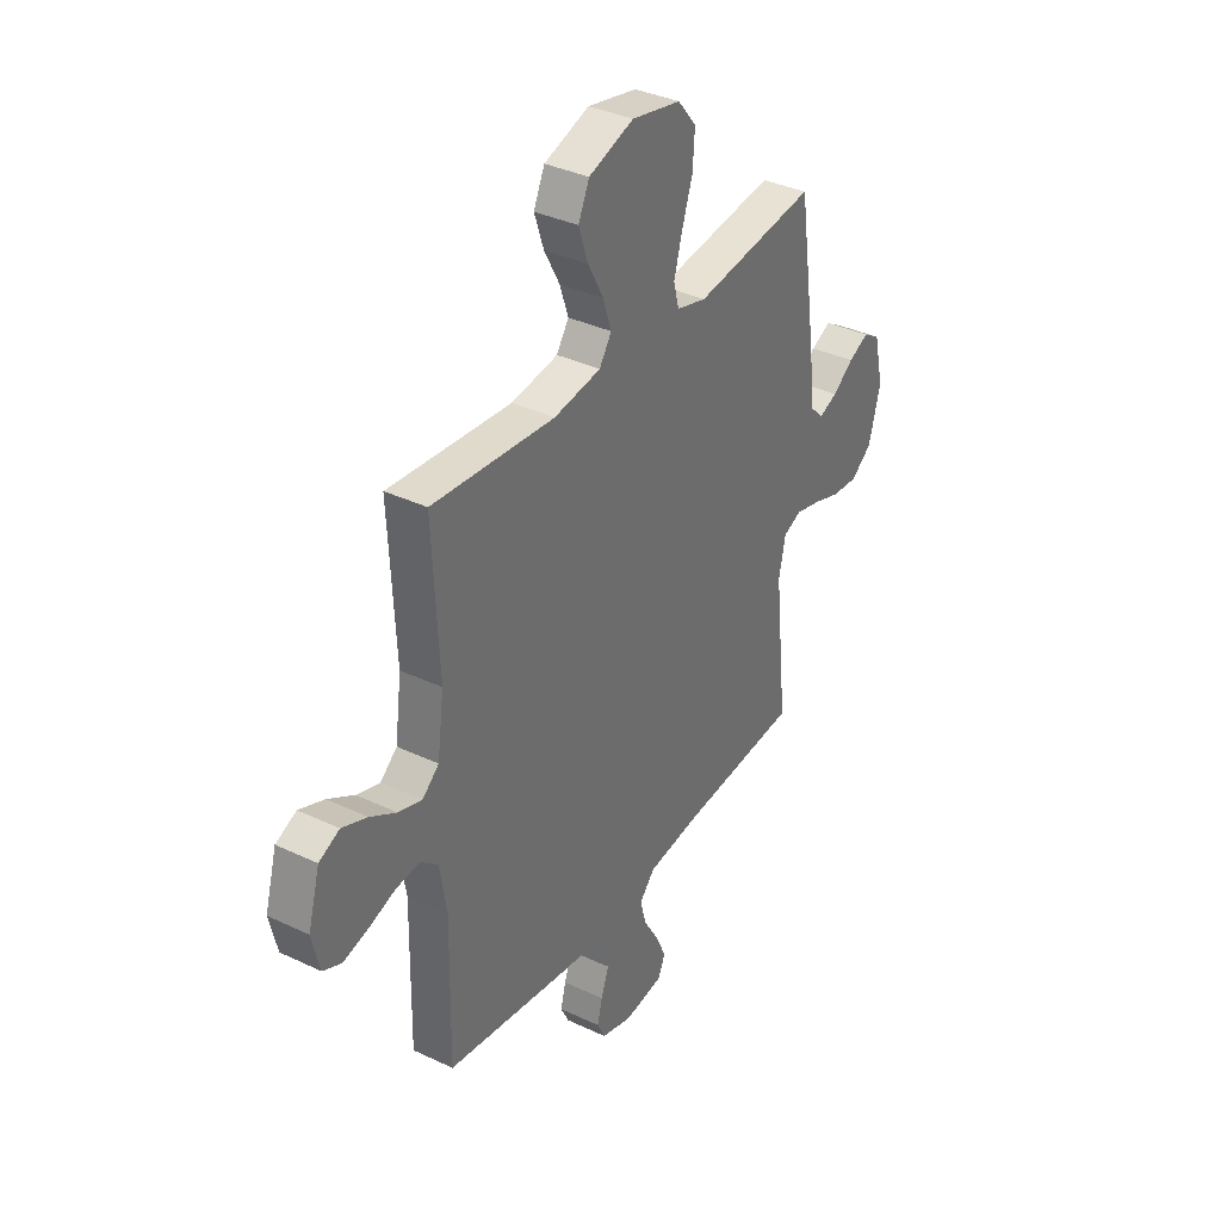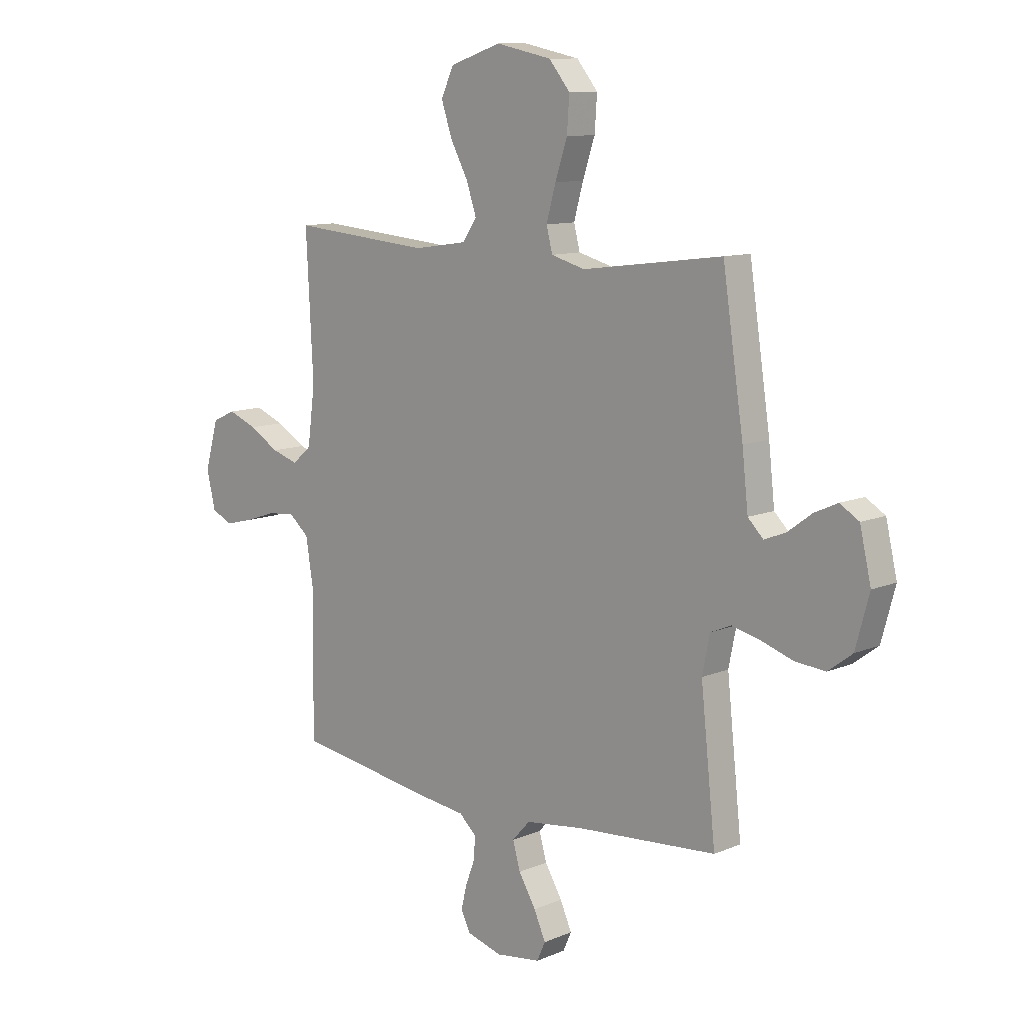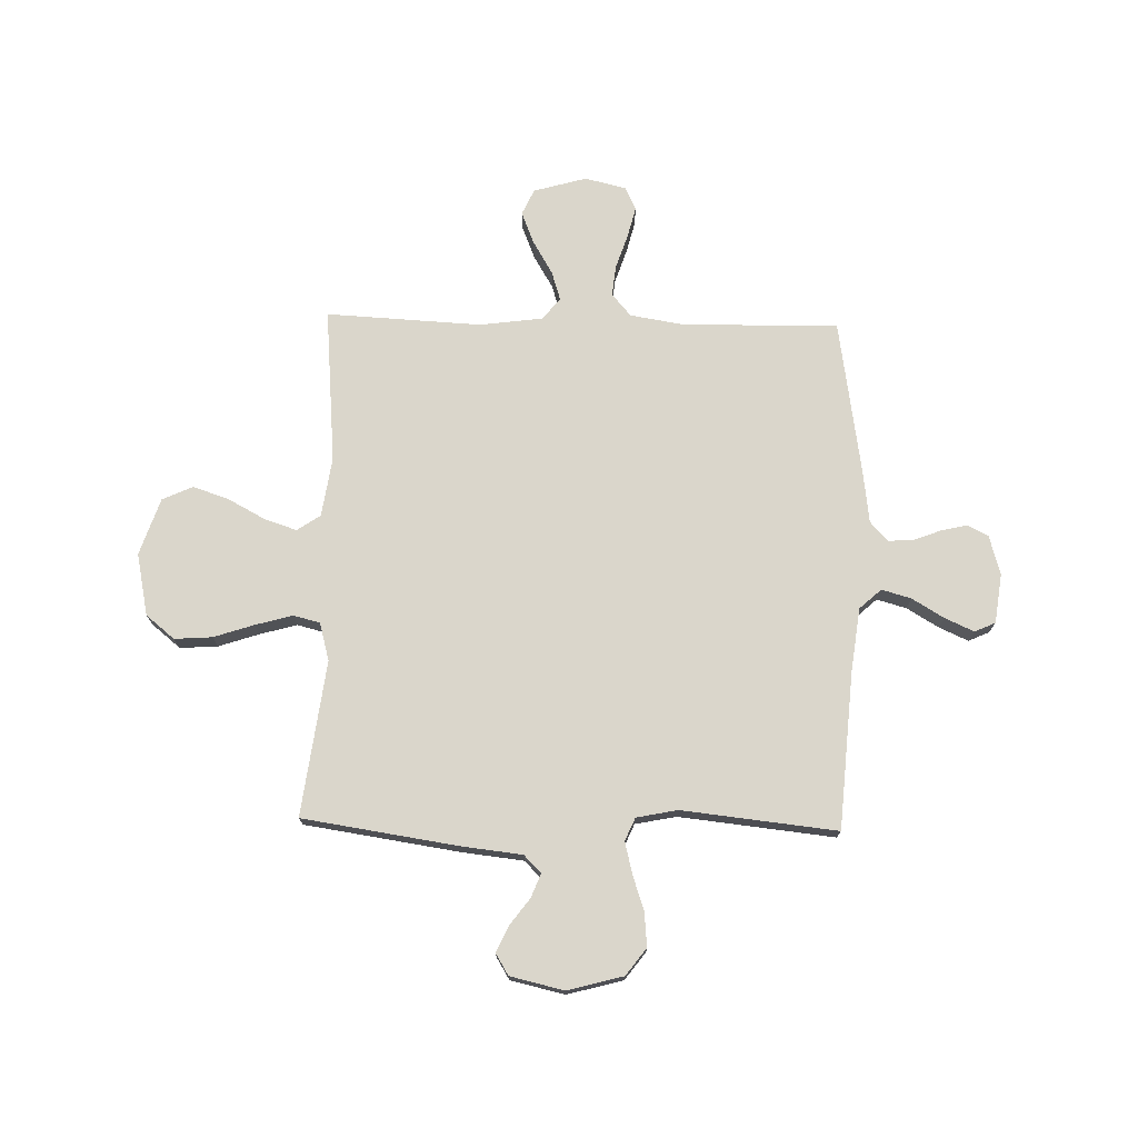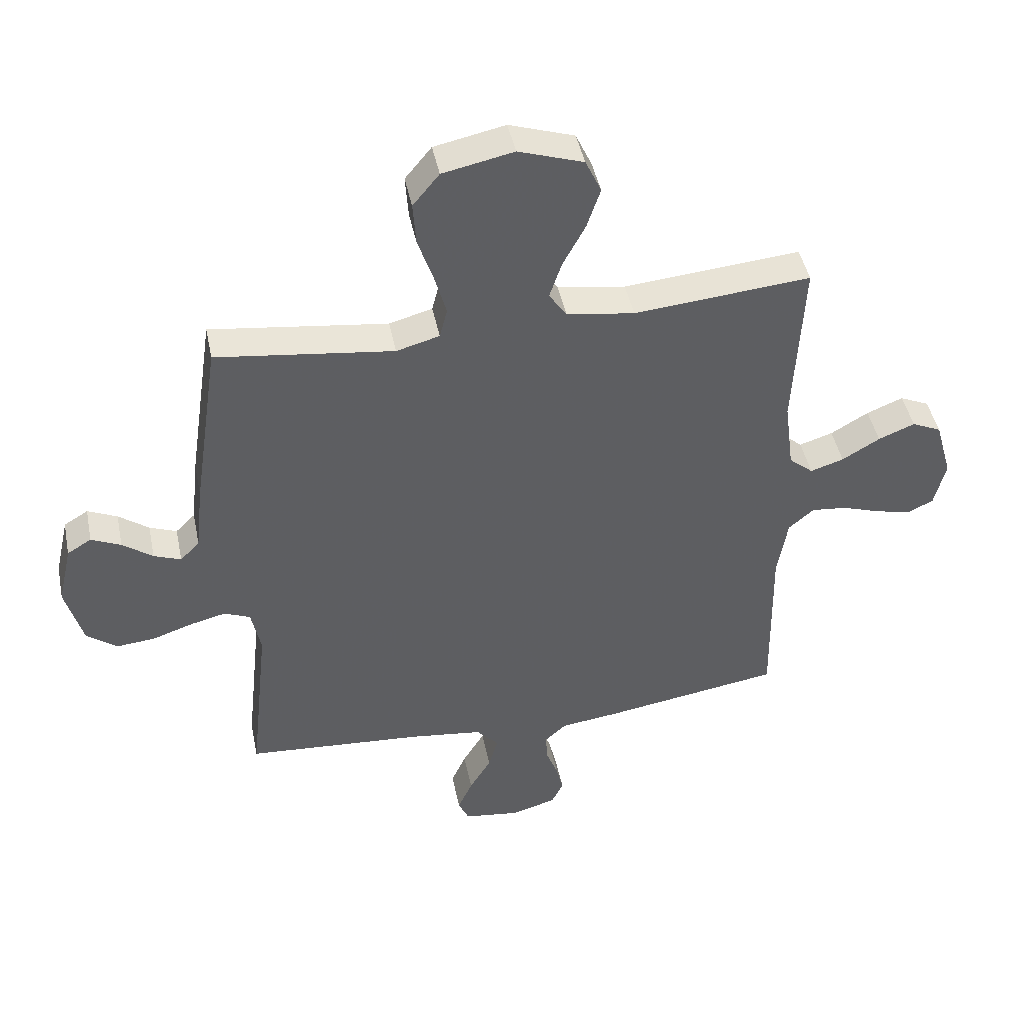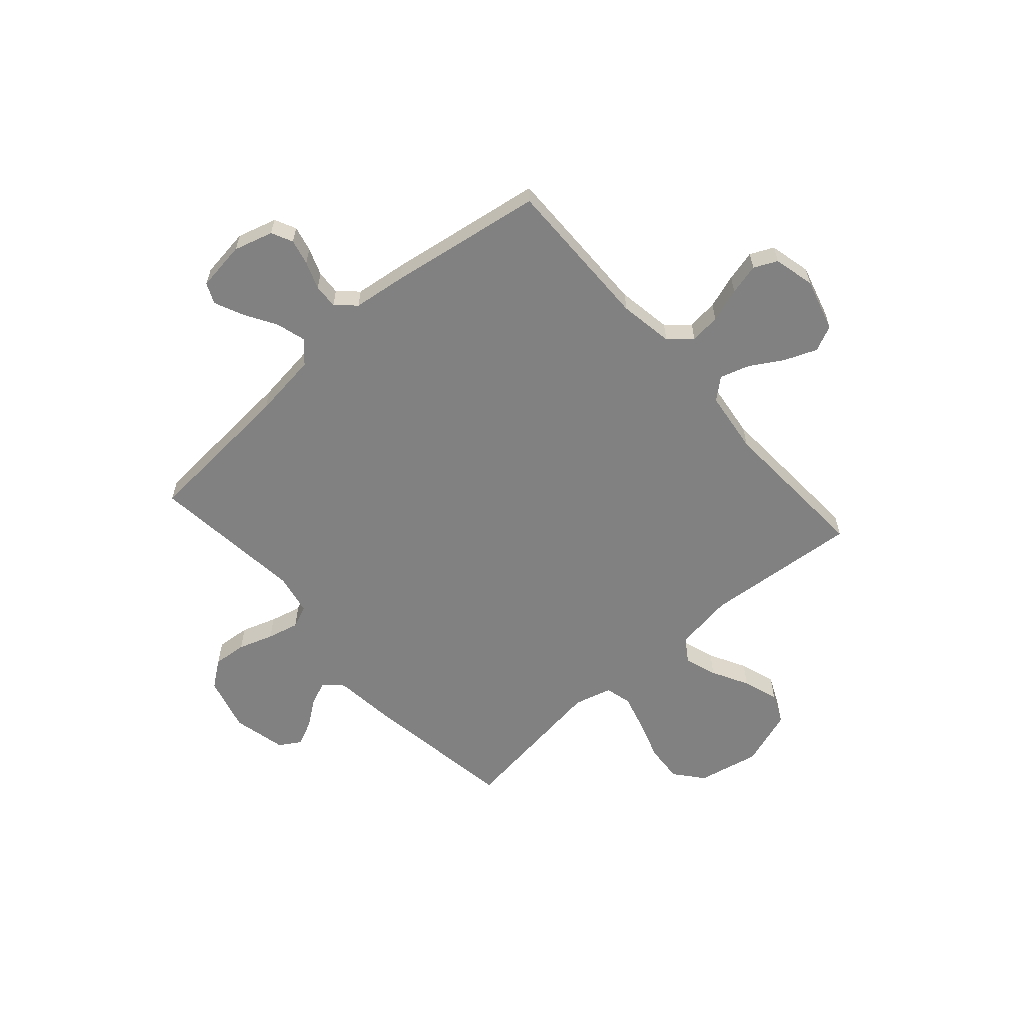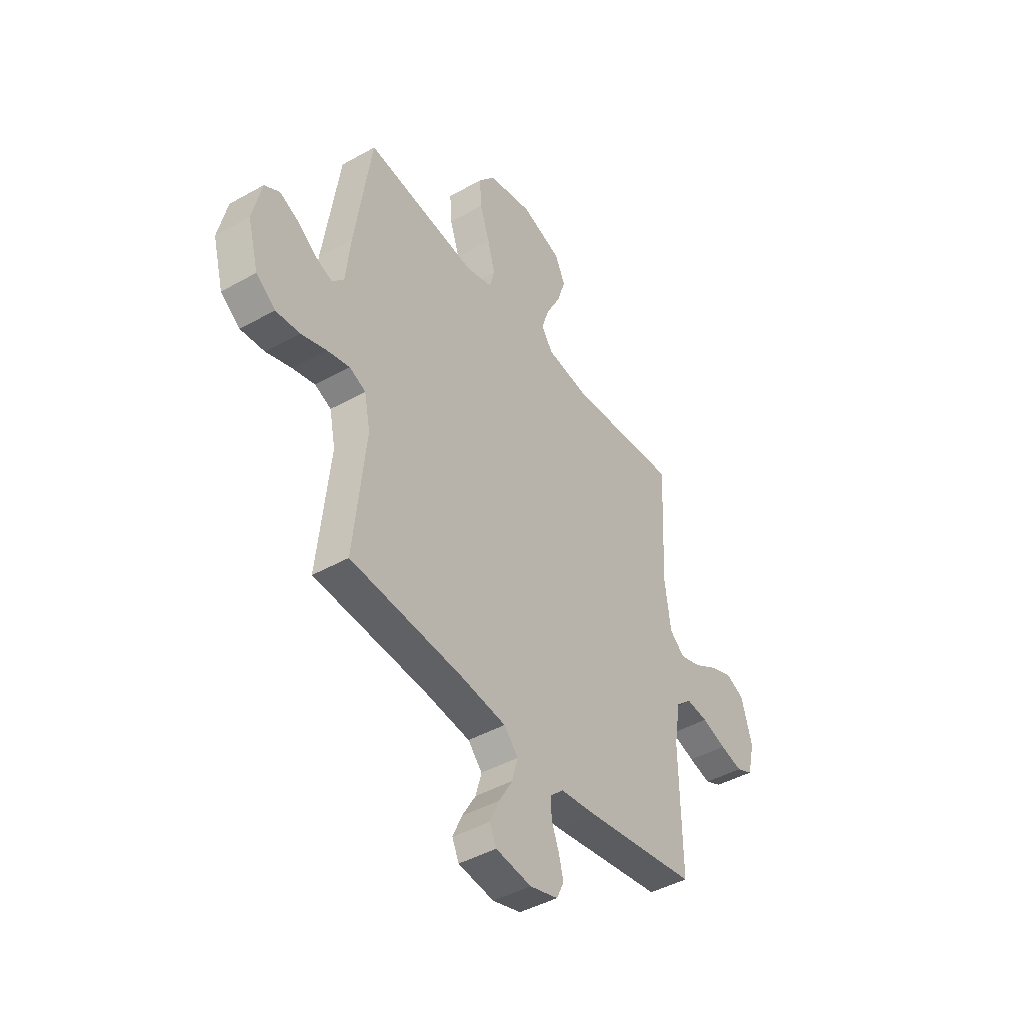
<metadata>
{"format":"obj","ext":"obj","renderer":"f3d","projection":"perspective","resolution":1024,"background":"white","views":[{"elev":36.1,"azim":-58.2,"up":"+Z"},{"elev":10.7,"azim":43.5,"up":"+Z"},{"elev":73.8,"azim":91.4,"up":"+Y"},{"elev":45.1,"azim":168.5,"up":"+Z"},{"elev":-60.5,"azim":-138.5,"up":"+Y"},{"elev":-43.7,"azim":123.5,"up":"+Z"}]}
</metadata>
<code>
v -0.5 0.07 0.5
v -0.2 0.07 0.474
v -0.085 0.07 0.491
v -0.055 0.07 0.536
v -0.076 0.07 0.599
v -0.114 0.07 0.67
v -0.137 0.07 0.739
v -0.11 0.07 0.798
v 0 0.07 0.835
v 0.12 0.07 0.81
v 0.165 0.07 0.755
v 0.16 0.07 0.682
v 0.134 0.07 0.604
v 0.114 0.07 0.532
v 0.127 0.07 0.481
v 0.2 0.07 0.461
v 0.5 0.07 0.5
v 0.545 0.07 0.2
v 0.558 0.07 0.083
v 0.591 0.07 0.05
v 0.637 0.07 0.068
v 0.688 0.07 0.106
v 0.738 0.07 0.129
v 0.779 0.07 0.104
v 0.803 0.07 0
v 0.774 0.07 -0.107
v 0.722 0.07 -0.146
v 0.657 0.07 -0.14
v 0.589 0.07 -0.117
v 0.528 0.07 -0.102
v 0.484 0.07 -0.121
v 0.468 0.07 -0.2
v 0.5 0.07 -0.5
v 0.2 0.07 -0.522
v 0.074 0.07 -0.538
v 0.036 0.07 -0.58
v 0.052 0.07 -0.637
v 0.089 0.07 -0.699
v 0.114 0.07 -0.755
v 0.096 0.07 -0.795
v 0 0.07 -0.808
v -0.076 0.07 -0.786
v -0.096 0.07 -0.745
v -0.084 0.07 -0.695
v -0.064 0.07 -0.642
v -0.061 0.07 -0.594
v -0.098 0.07 -0.56
v -0.2 0.07 -0.547
v -0.5 0.07 -0.5
v -0.495 0.07 -0.2
v -0.512 0.07 -0.095
v -0.555 0.07 -0.058
v -0.614 0.07 -0.064
v -0.68 0.07 -0.086
v -0.74 0.07 -0.101
v -0.785 0.07 -0.08
v -0.804 0.07 0
v -0.775 0.07 0.102
v -0.725 0.07 0.125
v -0.663 0.07 0.1
v -0.599 0.07 0.062
v -0.542 0.07 0.044
v -0.501 0.07 0.079
v -0.485 0.07 0.2
v -0.5 0 0.5
v -0.2 0 0.474
v -0.085 0 0.491
v -0.055 0 0.536
v -0.076 0 0.599
v -0.114 0 0.67
v -0.137 0 0.739
v -0.11 0 0.798
v 0 0 0.835
v 0.12 0 0.81
v 0.165 0 0.755
v 0.16 0 0.682
v 0.134 0 0.604
v 0.114 0 0.532
v 0.127 0 0.481
v 0.2 0 0.461
v 0.5 0 0.5
v 0.545 0 0.2
v 0.558 0 0.083
v 0.591 0 0.05
v 0.637 0 0.068
v 0.688 0 0.106
v 0.738 0 0.129
v 0.779 0 0.104
v 0.803 0 0
v 0.774 0 -0.107
v 0.722 0 -0.146
v 0.657 0 -0.14
v 0.589 0 -0.117
v 0.528 0 -0.102
v 0.484 0 -0.121
v 0.468 0 -0.2
v 0.5 0 -0.5
v 0.2 0 -0.522
v 0.074 0 -0.538
v 0.036 0 -0.58
v 0.052 0 -0.637
v 0.089 0 -0.699
v 0.114 0 -0.755
v 0.096 0 -0.795
v 0 0 -0.808
v -0.076 0 -0.786
v -0.096 0 -0.745
v -0.084 0 -0.695
v -0.064 0 -0.642
v -0.061 0 -0.594
v -0.098 0 -0.56
v -0.2 0 -0.547
v -0.5 0 -0.5
v -0.495 0 -0.2
v -0.512 0 -0.095
v -0.555 0 -0.058
v -0.614 0 -0.064
v -0.68 0 -0.086
v -0.74 0 -0.101
v -0.785 0 -0.08
v -0.804 0 0
v -0.775 0 0.102
v -0.725 0 0.125
v -0.663 0 0.1
v -0.599 0 0.062
v -0.542 0 0.044
v -0.501 0 0.079
v -0.485 0 0.2
f 59 60 61
f 58 59 61
f 57 58 61
f 56 57 61
f 55 56 61
f 54 55 61
f 53 54 61
f 52 53 61 62
f 51 52 62 63
f 47 48 49 50
f 51 63 64
f 50 51 64
f 47 50 64
f 43 44 45
f 42 43 45
f 41 42 45
f 40 41 45
f 39 40 45
f 38 39 45
f 37 38 45
f 36 37 45 46
f 64 1 2
f 47 64 2
f 46 47 2
f 36 46 2
f 35 36 2
f 27 28 29
f 26 27 29
f 25 26 29
f 24 25 29
f 23 24 29
f 22 23 29
f 21 22 29
f 20 21 29 30
f 19 20 30 31
f 18 19 31
f 17 18 31
f 16 17 31
f 11 12 13
f 10 11 13
f 9 10 13
f 8 9 13
f 7 8 13
f 6 7 13
f 5 6 13
f 4 5 13 14
f 3 4 14 15
f 16 31 32
f 15 16 32
f 3 15 32
f 2 3 32
f 35 2 32
f 34 35 32
f 32 33 34
f 125 124 123
f 125 123 122
f 125 122 121
f 125 121 120
f 125 120 119
f 125 119 118
f 125 118 117
f 126 125 117 116
f 127 126 116 115
f 114 113 112 111
f 128 127 115
f 128 115 114
f 128 114 111
f 109 108 107
f 109 107 106
f 109 106 105
f 109 105 104
f 109 104 103
f 109 103 102
f 109 102 101
f 110 109 101 100
f 66 65 128
f 66 128 111
f 66 111 110
f 66 110 100
f 66 100 99
f 93 92 91
f 93 91 90
f 93 90 89
f 93 89 88
f 93 88 87
f 93 87 86
f 93 86 85
f 94 93 85 84
f 95 94 84 83
f 95 83 82
f 95 82 81
f 95 81 80
f 77 76 75
f 77 75 74
f 77 74 73
f 77 73 72
f 77 72 71
f 77 71 70
f 77 70 69
f 78 77 69 68
f 79 78 68 67
f 96 95 80
f 96 80 79
f 96 79 67
f 96 67 66
f 96 66 99
f 96 99 98
f 98 97 96
f 1 65 66 2
f 2 66 67 3
f 3 67 68 4
f 4 68 69 5
f 5 69 70 6
f 6 70 71 7
f 7 71 72 8
f 8 72 73 9
f 9 73 74 10
f 10 74 75 11
f 11 75 76 12
f 12 76 77 13
f 13 77 78 14
f 14 78 79 15
f 15 79 80 16
f 16 80 81 17
f 17 81 82 18
f 18 82 83 19
f 19 83 84 20
f 20 84 85 21
f 21 85 86 22
f 22 86 87 23
f 23 87 88 24
f 24 88 89 25
f 25 89 90 26
f 26 90 91 27
f 27 91 92 28
f 28 92 93 29
f 29 93 94 30
f 30 94 95 31
f 31 95 96 32
f 32 96 97 33
f 33 97 98 34
f 34 98 99 35
f 35 99 100 36
f 36 100 101 37
f 37 101 102 38
f 38 102 103 39
f 39 103 104 40
f 40 104 105 41
f 41 105 106 42
f 42 106 107 43
f 43 107 108 44
f 44 108 109 45
f 45 109 110 46
f 46 110 111 47
f 47 111 112 48
f 48 112 113 49
f 49 113 114 50
f 50 114 115 51
f 51 115 116 52
f 52 116 117 53
f 53 117 118 54
f 54 118 119 55
f 55 119 120 56
f 56 120 121 57
f 57 121 122 58
f 58 122 123 59
f 59 123 124 60
f 60 124 125 61
f 61 125 126 62
f 62 126 127 63
f 63 127 128 64
f 64 128 65 1

</code>
